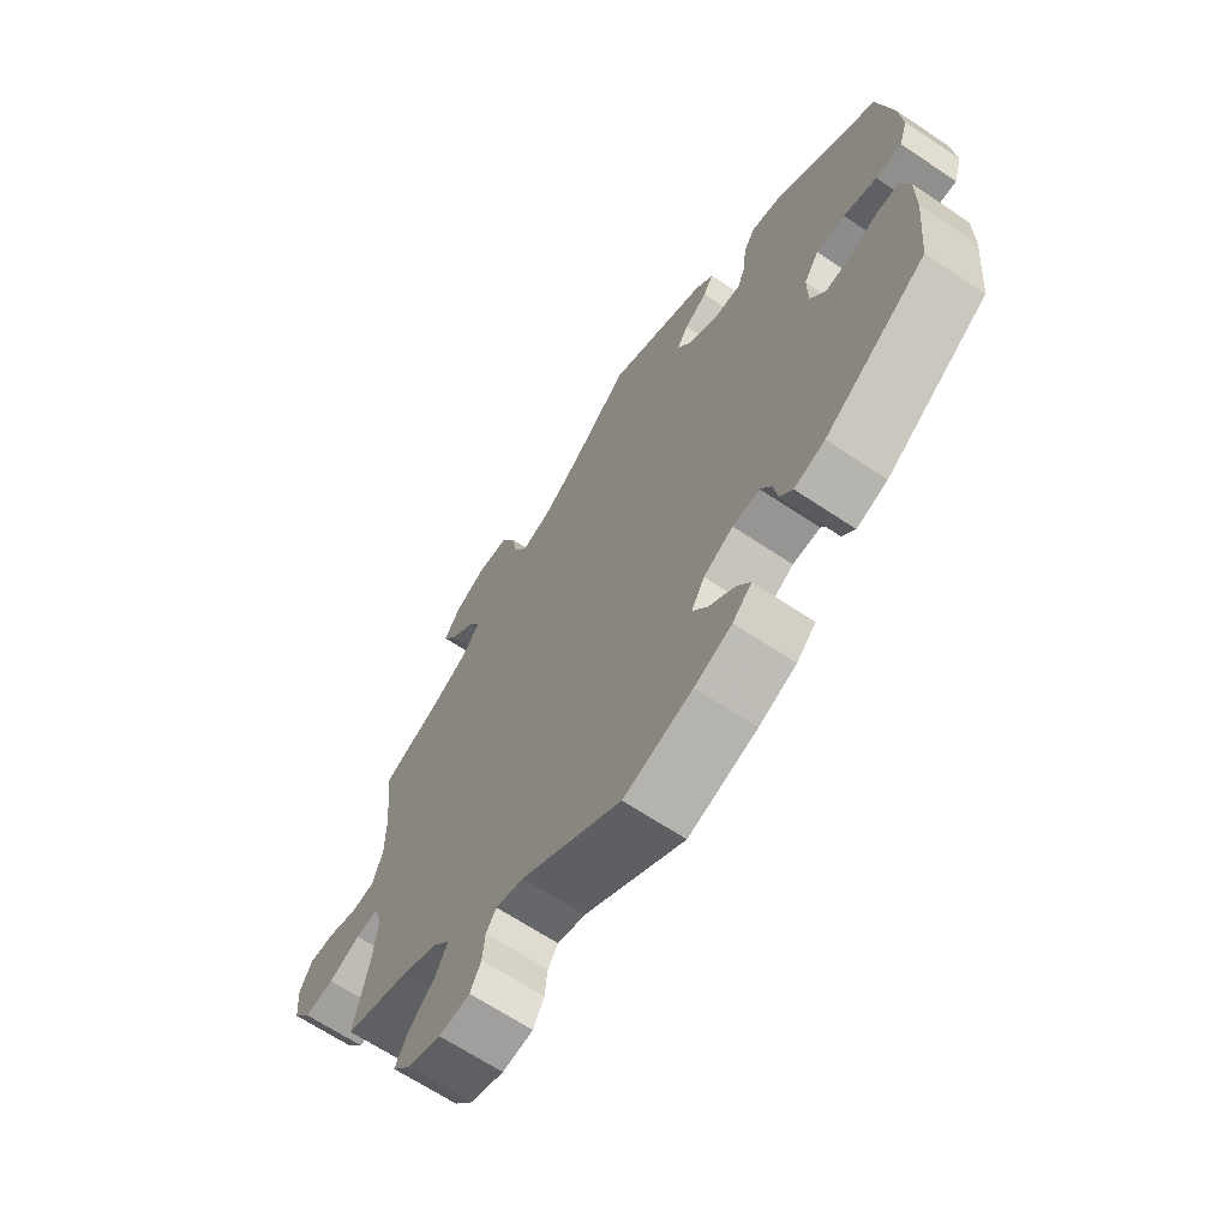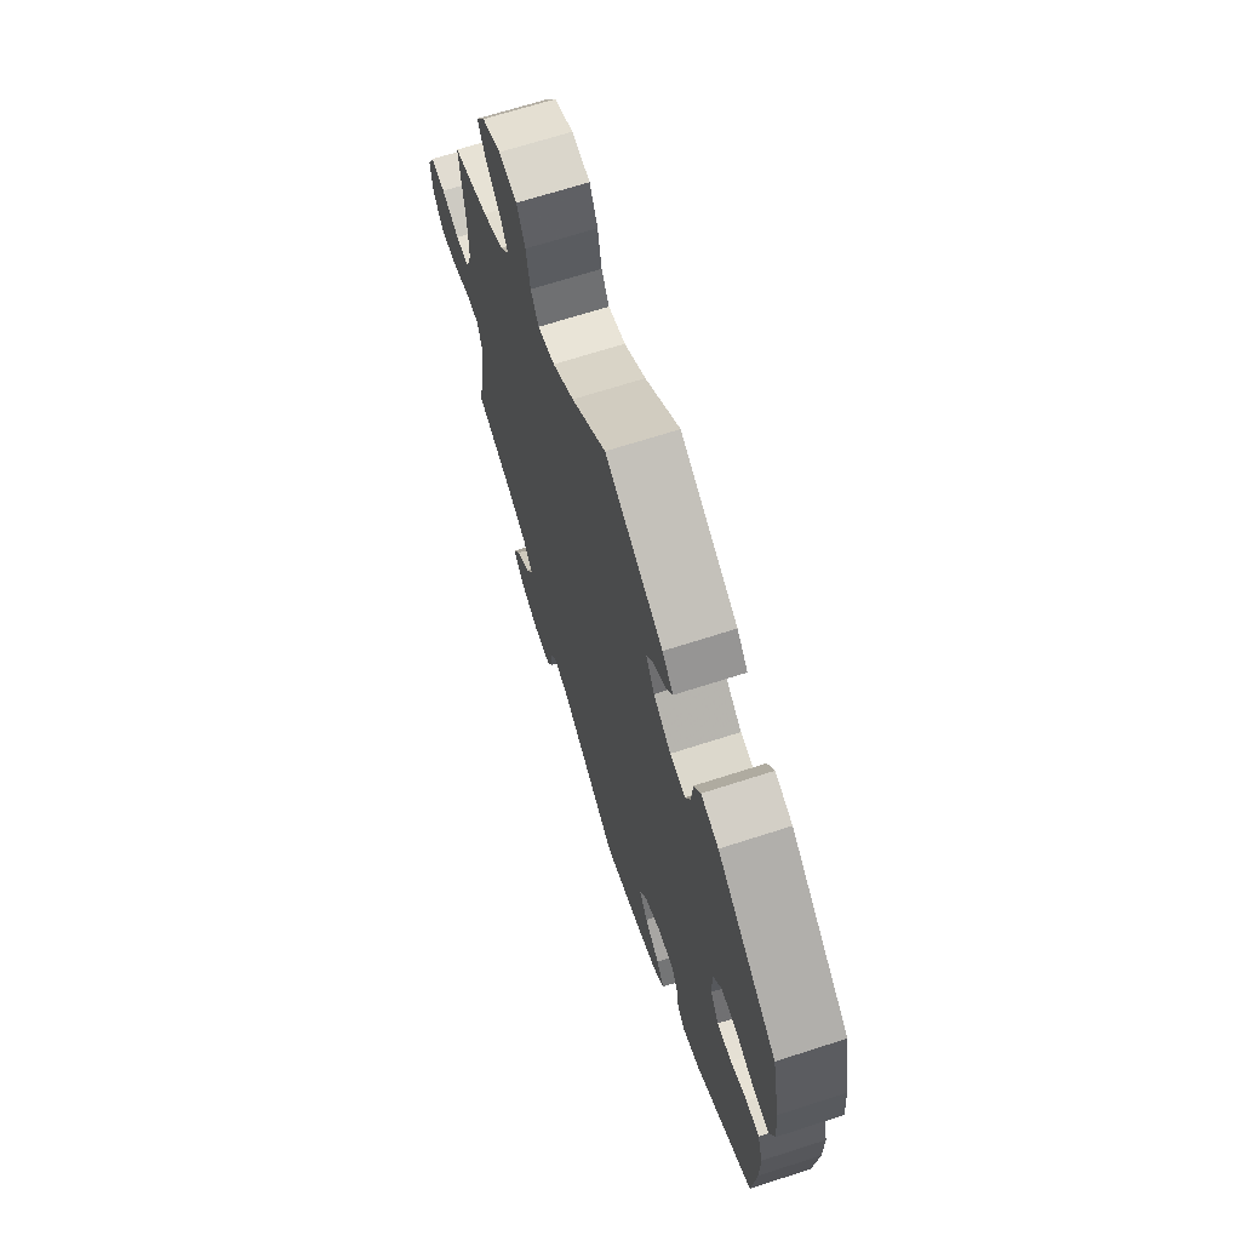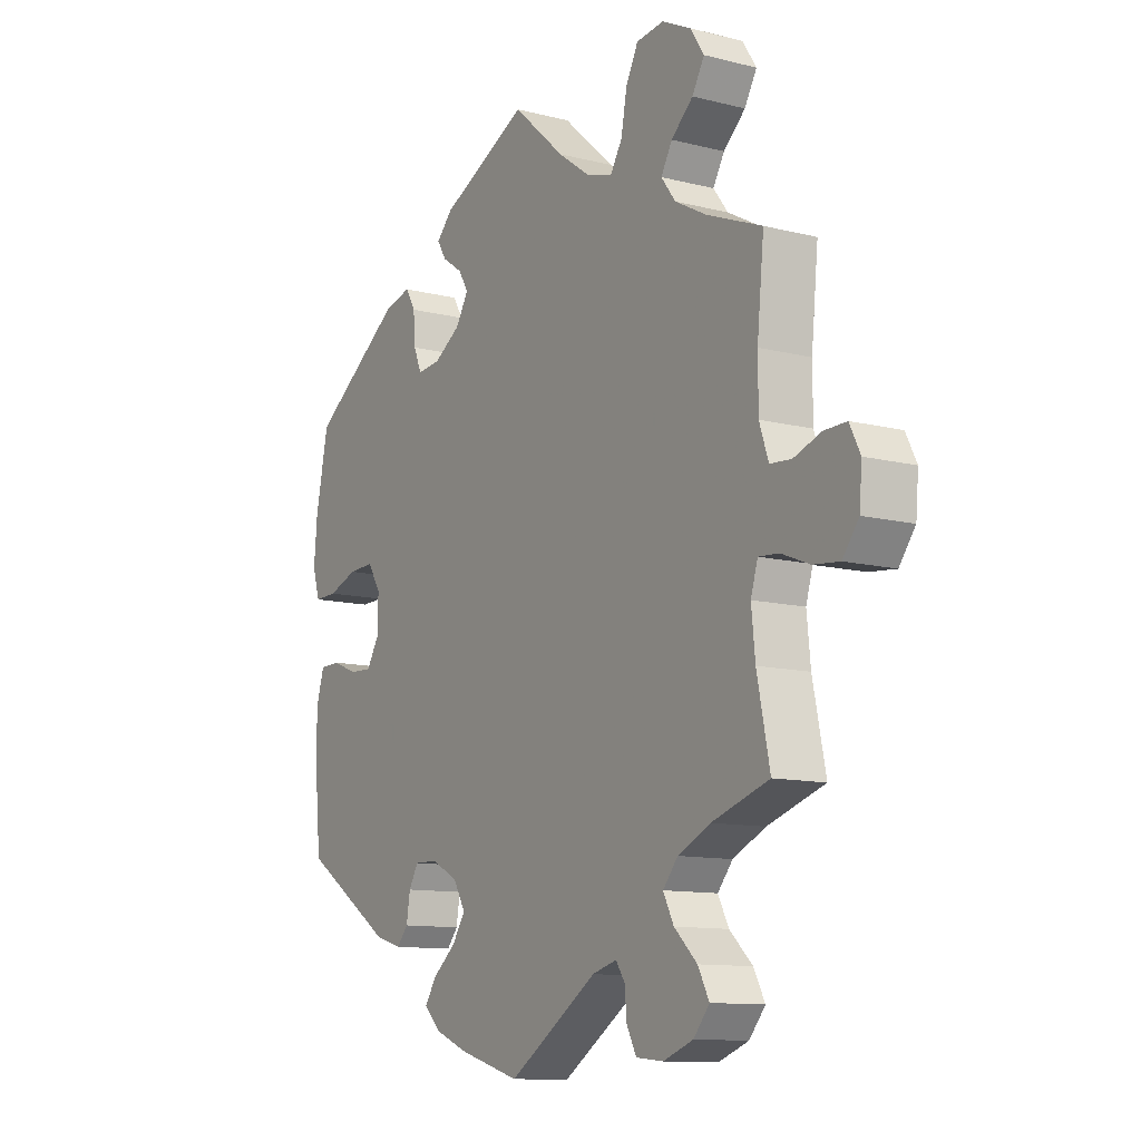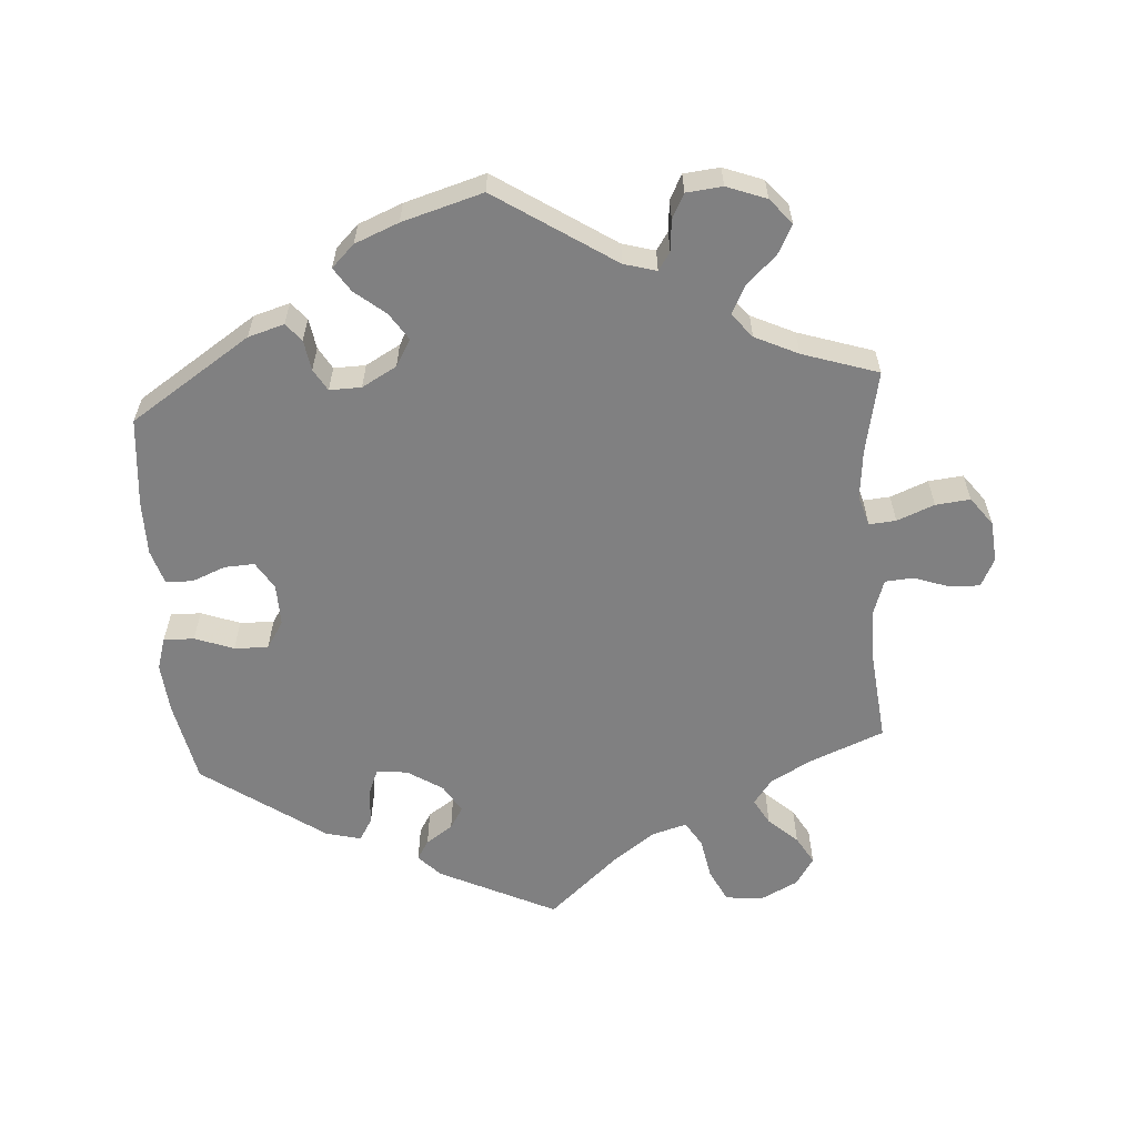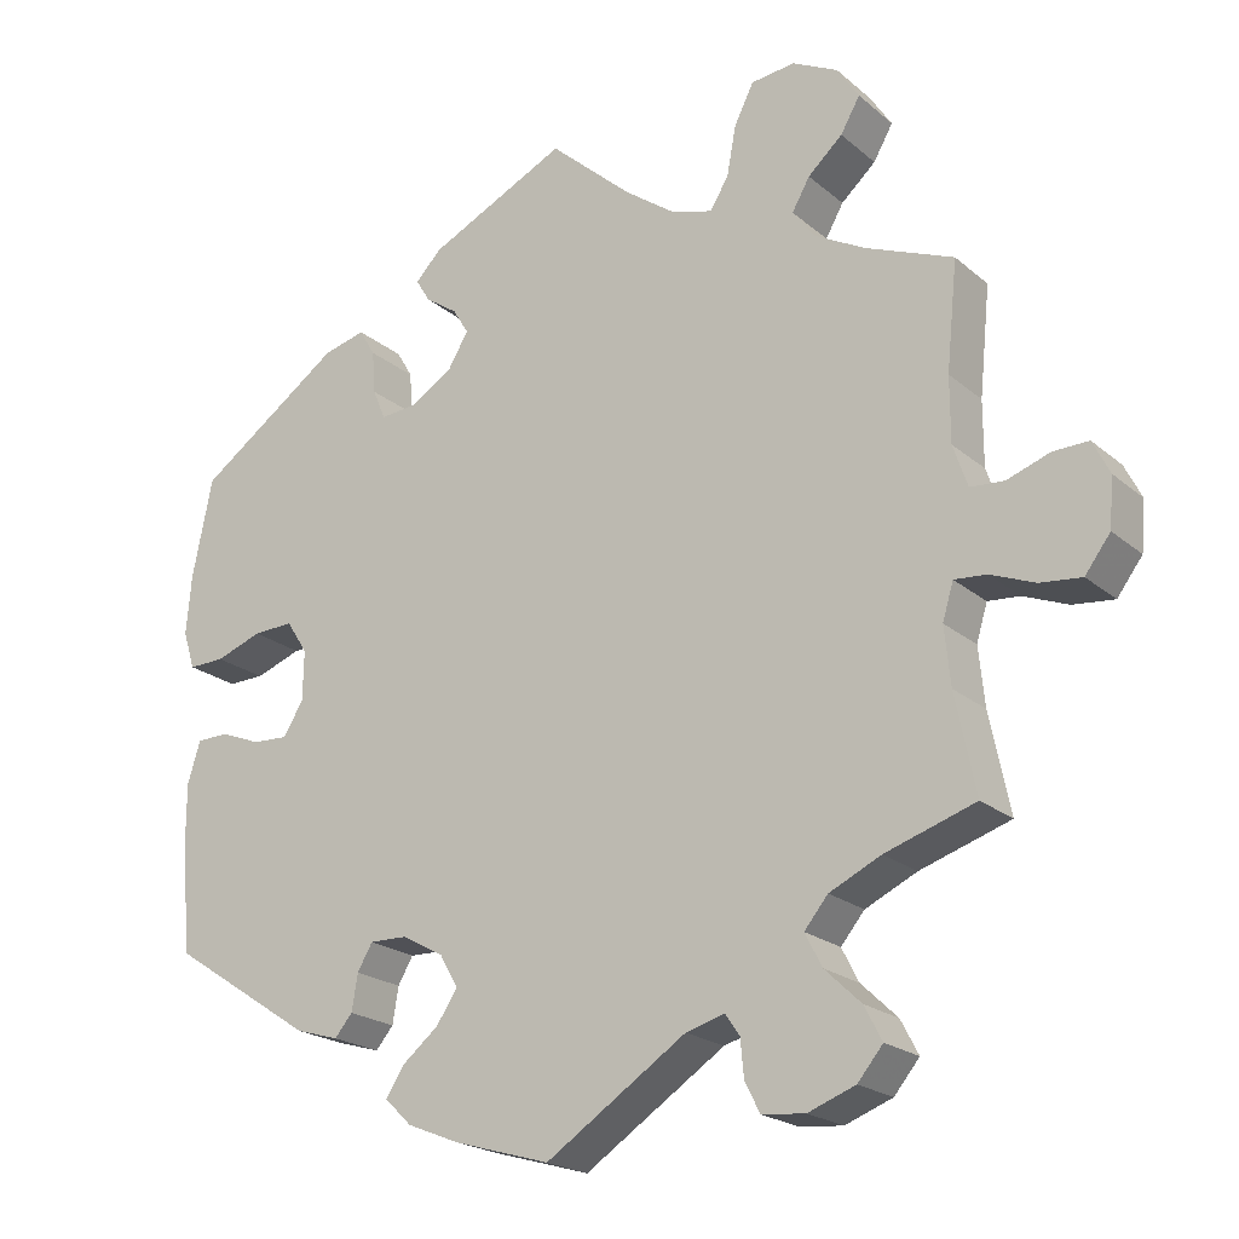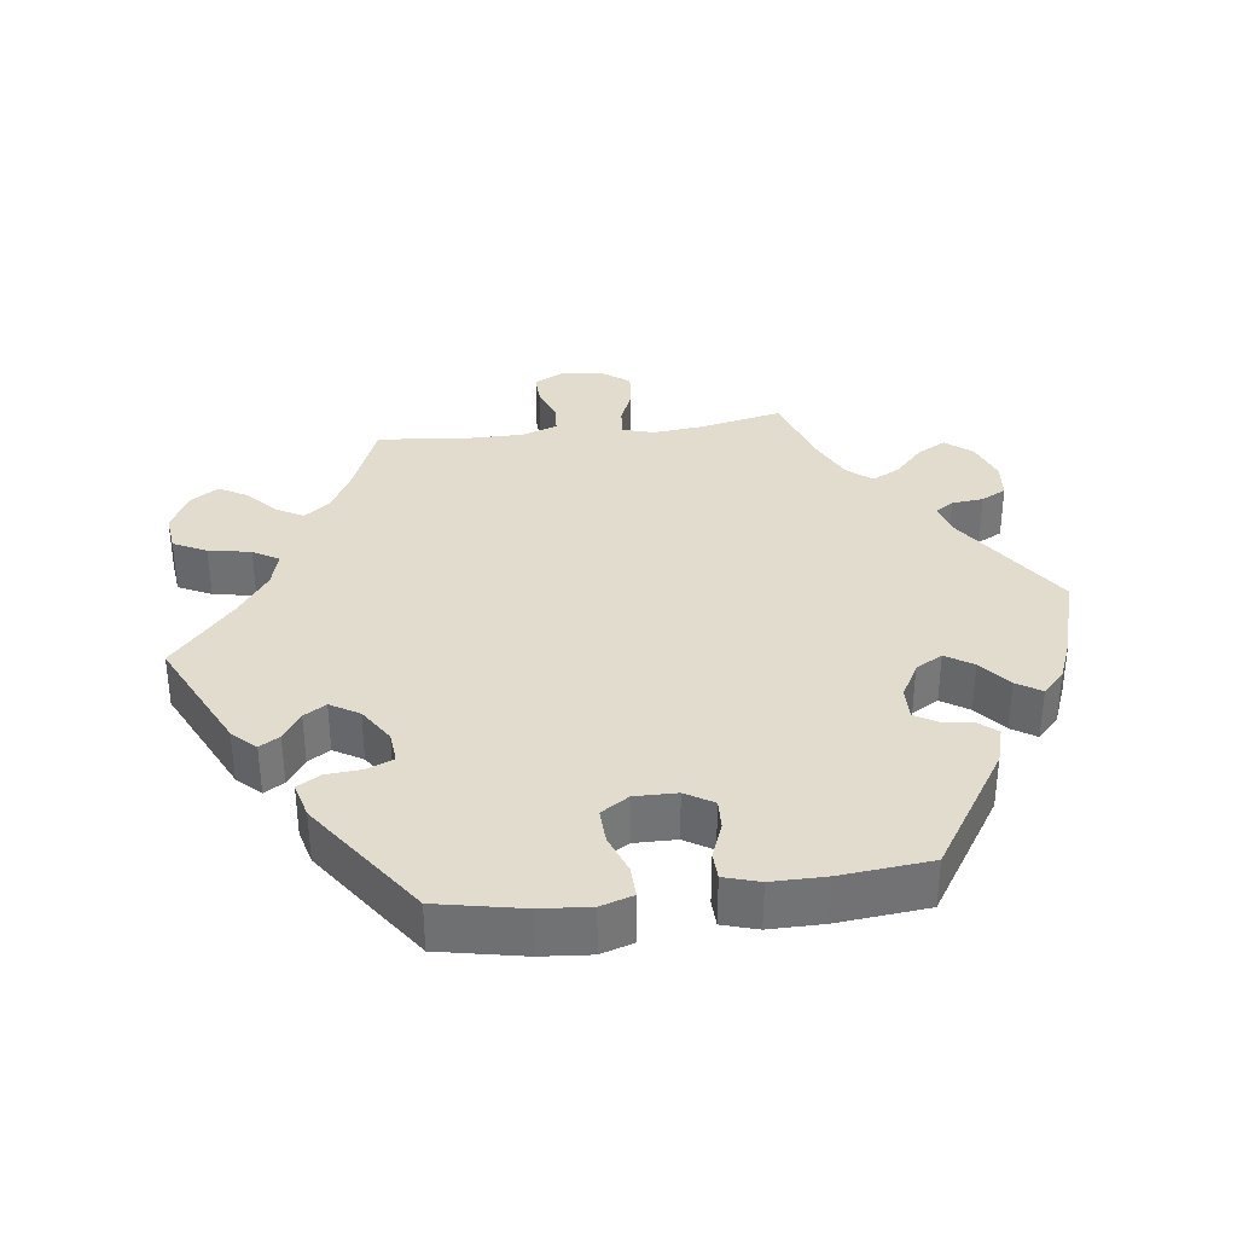
<metadata>
{"format":"obj","ext":"obj","renderer":"f3d","projection":"perspective","resolution":1024,"background":"white","views":[{"elev":-66.4,"azim":56.2,"up":"+Z"},{"elev":68.1,"azim":72.1,"up":"+Z"},{"elev":-11.3,"azim":-121.8,"up":"+Z"},{"elev":-60.1,"azim":-175.9,"up":"+Y"},{"elev":-21.0,"azim":-145.5,"up":"+Z"},{"elev":34.7,"azim":82.6,"up":"+Y"}]}
</metadata>
<code>
v -0.477 0.07 -0.172
v -0.47 0.07 -0.103
v -0.483 0.07 -0.06
v -0.521 0.07 -0.063
v -0.574 0.07 -0.084
v -0.623 0.07 -0.089
v -0.653 0.07 -0.049
v -0.658 0.07 0.009
v -0.638 0.07 0.049
v -0.596 0.07 0.048
v -0.545 0.07 0.03
v -0.505 0.07 0.033
v -0.488 0.07 0.083
v -0.488 0.07 0.16
v -0.501 0.07 0.288
v -0.397 0.07 0.33
v -0.338 0.07 0.362
v -0.311 0.07 0.398
v -0.332 0.07 0.435
v -0.373 0.07 0.472
v -0.396 0.07 0.512
v -0.37 0.07 0.552
v -0.316 0.07 0.579
v -0.264 0.07 0.573
v -0.241 0.07 0.527
v -0.23 0.07 0.468
v -0.208 0.07 0.432
v -0.159 0.07 0.446
v -0.098 0.07 0.49
v 0 0.07 0.577
v 0.165 0.07 0.497
v 0.196 0.07 0.465
v 0.179 0.07 0.437
v 0.141 0.07 0.411
v 0.122 0.07 0.38
v 0.146 0.07 0.34
v 0.196 0.07 0.308
v 0.24 0.07 0.304
v 0.255 0.07 0.34
v 0.259 0.07 0.391
v 0.278 0.07 0.423
v 0.328 0.07 0.41
v 0.5 0.07 0.289
v 0.524 0.07 0.171
v 0.53 0.07 0.101
v 0.516 0.07 0.056
v 0.473 0.07 0.057
v 0.418 0.07 0.077
v 0.37 0.07 0.079
v 0.345 0.07 0.04
v 0.346 0.07 -0.019
v 0.37 0.07 -0.058
v 0.412 0.07 -0.056
v 0.46 0.07 -0.037
v 0.498 0.07 -0.038
v 0.513 0.07 -0.087
v 0.513 0.07 -0.163
v 0.501 0.07 -0.289
v 0.331 0.07 -0.4
v 0.28 0.07 -0.415
v 0.259 0.07 -0.39
v 0.252 0.07 -0.347
v 0.234 0.07 -0.316
v 0.189 0.07 -0.317
v 0.14 0.07 -0.344
v 0.118 0.07 -0.382
v 0.143 0.07 -0.42
v 0.186 0.07 -0.455
v 0.208 0.07 -0.489
v 0.176 0.07 -0.52
v 0.114 0.07 -0.545
v 0 0.07 -0.578
v -0.167 0.07 -0.468
v -0.213 0.07 -0.455
v -0.23 0.07 -0.48
v -0.234 0.07 -0.524
v -0.252 0.07 -0.559
v -0.303 0.07 -0.564
v -0.359 0.07 -0.543
v -0.389 0.07 -0.507
v -0.368 0.07 -0.467
v -0.325 0.07 -0.426
v -0.305 0.07 -0.387
v -0.333 0.07 -0.353
v -0.394 0.07 -0.324
v -0.501 0.07 -0.289
v -0.477 0 -0.172
v -0.47 0 -0.103
v -0.483 0 -0.06
v -0.521 0 -0.063
v -0.574 0 -0.084
v -0.623 0 -0.089
v -0.653 0 -0.049
v -0.658 0 0.009
v -0.638 0 0.049
v -0.596 0 0.048
v -0.545 0 0.03
v -0.505 0 0.033
v -0.488 0 0.083
v -0.488 0 0.16
v -0.501 0 0.288
v -0.397 0 0.33
v -0.338 0 0.362
v -0.311 0 0.398
v -0.332 0 0.435
v -0.373 0 0.472
v -0.396 0 0.512
v -0.37 0 0.552
v -0.316 0 0.579
v -0.264 0 0.573
v -0.241 0 0.527
v -0.23 0 0.468
v -0.208 0 0.432
v -0.159 0 0.446
v -0.098 0 0.49
v 0 0 0.577
v 0.165 0 0.497
v 0.196 0 0.465
v 0.179 0 0.437
v 0.141 0 0.411
v 0.122 0 0.38
v 0.146 0 0.34
v 0.196 0 0.308
v 0.24 0 0.304
v 0.255 0 0.34
v 0.259 0 0.391
v 0.278 0 0.423
v 0.328 0 0.41
v 0.5 0 0.289
v 0.524 0 0.171
v 0.53 0 0.101
v 0.516 0 0.056
v 0.473 0 0.057
v 0.418 0 0.077
v 0.37 0 0.079
v 0.345 0 0.04
v 0.346 0 -0.019
v 0.37 0 -0.058
v 0.412 0 -0.056
v 0.46 0 -0.037
v 0.498 0 -0.038
v 0.513 0 -0.087
v 0.513 0 -0.163
v 0.501 0 -0.289
v 0.331 0 -0.4
v 0.28 0 -0.415
v 0.259 0 -0.39
v 0.252 0 -0.347
v 0.234 0 -0.316
v 0.189 0 -0.317
v 0.14 0 -0.344
v 0.118 0 -0.382
v 0.143 0 -0.42
v 0.186 0 -0.455
v 0.208 0 -0.489
v 0.176 0 -0.52
v 0.114 0 -0.545
v 0 0 -0.578
v -0.167 0 -0.468
v -0.213 0 -0.455
v -0.23 0 -0.48
v -0.234 0 -0.524
v -0.252 0 -0.559
v -0.303 0 -0.564
v -0.359 0 -0.543
v -0.389 0 -0.507
v -0.368 0 -0.467
v -0.325 0 -0.426
v -0.305 0 -0.387
v -0.333 0 -0.353
v -0.394 0 -0.324
v -0.501 0 -0.289
f 85 86 1
f 84 85 1 2
f 83 84 2 3
f 79 80 81 82
f 79 82 83
f 78 79 83
f 75 76 77 78
f 74 75 78 83
f 73 74 83 3
f 71 72 73 3
f 67 68 69 70
f 66 67 70 71
f 59 60 61 62
f 59 62 63
f 58 59 63
f 57 58 63 64
f 53 54 55 56
f 52 53 56 57
f 45 46 47 48
f 45 48 49
f 44 45 49
f 43 44 49
f 42 43 49 50
f 39 40 41 42
f 38 39 42 50
f 31 32 33 34
f 29 30 31 34
f 28 29 34 35
f 27 28 35 36
f 23 24 25 26
f 23 26 27
f 22 23 27
f 19 20 21 22
f 18 19 22 27
f 17 18 27 36
f 14 15 16
f 13 14 16 17
f 12 13 17 36
f 8 9 10 11
f 8 11 12
f 7 8 12
f 4 5 6 7
f 3 4 7 12
f 66 71 3 12
f 52 57 64
f 51 52 64 65
f 37 38 50 51
f 37 51 65
f 37 65 66
f 12 36 37 66
f 87 172 171
f 88 87 171 170
f 89 88 170 169
f 168 167 166 165
f 169 168 165
f 169 165 164
f 164 163 162 161
f 169 164 161 160
f 89 169 160 159
f 89 159 158 157
f 156 155 154 153
f 157 156 153 152
f 148 147 146 145
f 149 148 145
f 149 145 144
f 150 149 144 143
f 142 141 140 139
f 143 142 139 138
f 134 133 132 131
f 135 134 131
f 135 131 130
f 135 130 129
f 136 135 129 128
f 128 127 126 125
f 136 128 125 124
f 120 119 118 117
f 120 117 116 115
f 121 120 115 114
f 122 121 114 113
f 112 111 110 109
f 113 112 109
f 113 109 108
f 108 107 106 105
f 113 108 105 104
f 122 113 104 103
f 102 101 100
f 103 102 100 99
f 122 103 99 98
f 97 96 95 94
f 98 97 94
f 98 94 93
f 93 92 91 90
f 98 93 90 89
f 98 89 157 152
f 150 143 138
f 151 150 138 137
f 137 136 124 123
f 151 137 123
f 152 151 123
f 152 123 122 98
f 1 87 88 2
f 2 88 89 3
f 3 89 90 4
f 4 90 91 5
f 5 91 92 6
f 6 92 93 7
f 7 93 94 8
f 8 94 95 9
f 9 95 96 10
f 10 96 97 11
f 11 97 98 12
f 12 98 99 13
f 13 99 100 14
f 14 100 101 15
f 15 101 102 16
f 16 102 103 17
f 17 103 104 18
f 18 104 105 19
f 19 105 106 20
f 20 106 107 21
f 21 107 108 22
f 22 108 109 23
f 23 109 110 24
f 24 110 111 25
f 25 111 112 26
f 26 112 113 27
f 27 113 114 28
f 28 114 115 29
f 29 115 116 30
f 30 116 117 31
f 31 117 118 32
f 32 118 119 33
f 33 119 120 34
f 34 120 121 35
f 35 121 122 36
f 36 122 123 37
f 37 123 124 38
f 38 124 125 39
f 39 125 126 40
f 40 126 127 41
f 41 127 128 42
f 42 128 129 43
f 43 129 130 44
f 44 130 131 45
f 45 131 132 46
f 46 132 133 47
f 47 133 134 48
f 48 134 135 49
f 49 135 136 50
f 50 136 137 51
f 51 137 138 52
f 52 138 139 53
f 53 139 140 54
f 54 140 141 55
f 55 141 142 56
f 56 142 143 57
f 57 143 144 58
f 58 144 145 59
f 59 145 146 60
f 60 146 147 61
f 61 147 148 62
f 62 148 149 63
f 63 149 150 64
f 64 150 151 65
f 65 151 152 66
f 66 152 153 67
f 67 153 154 68
f 68 154 155 69
f 69 155 156 70
f 70 156 157 71
f 71 157 158 72
f 72 158 159 73
f 73 159 160 74
f 74 160 161 75
f 75 161 162 76
f 76 162 163 77
f 77 163 164 78
f 78 164 165 79
f 79 165 166 80
f 80 166 167 81
f 81 167 168 82
f 82 168 169 83
f 83 169 170 84
f 84 170 171 85
f 85 171 172 86
f 86 172 87 1

</code>
